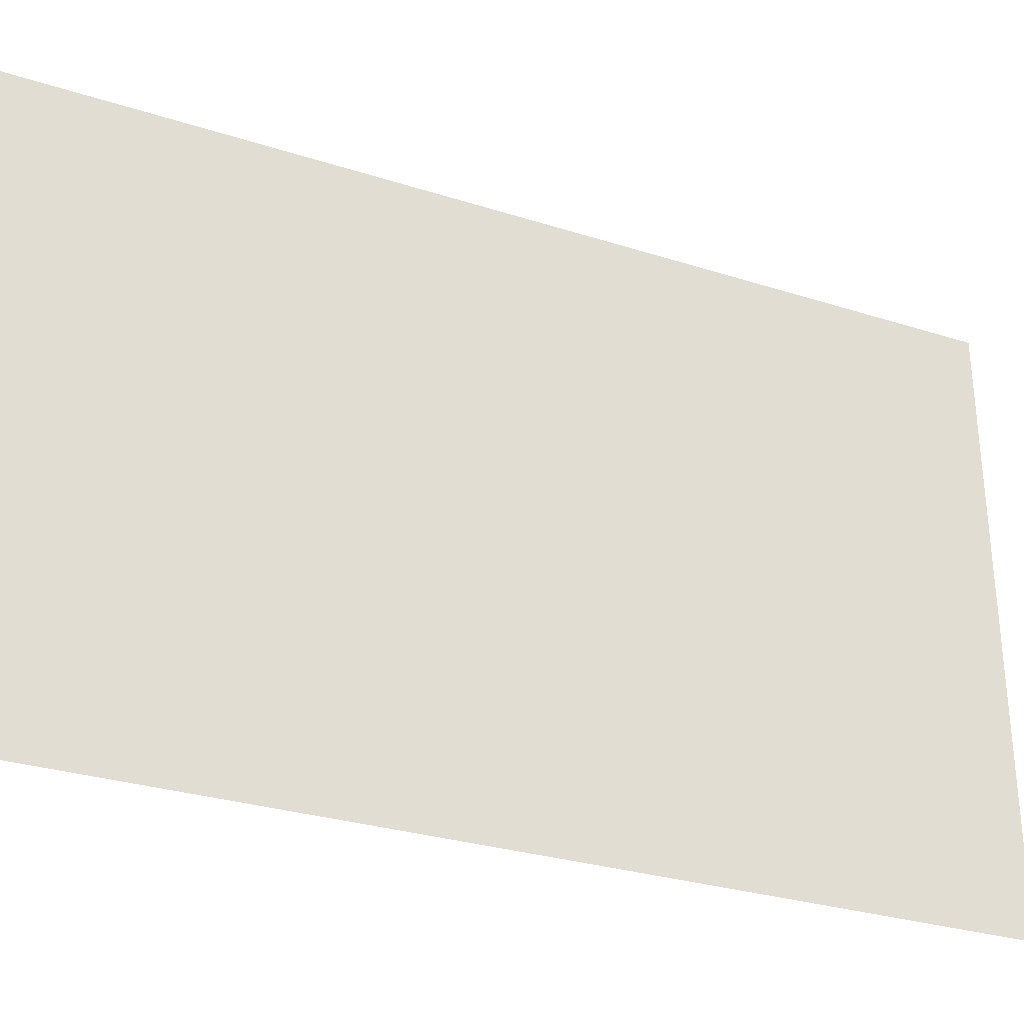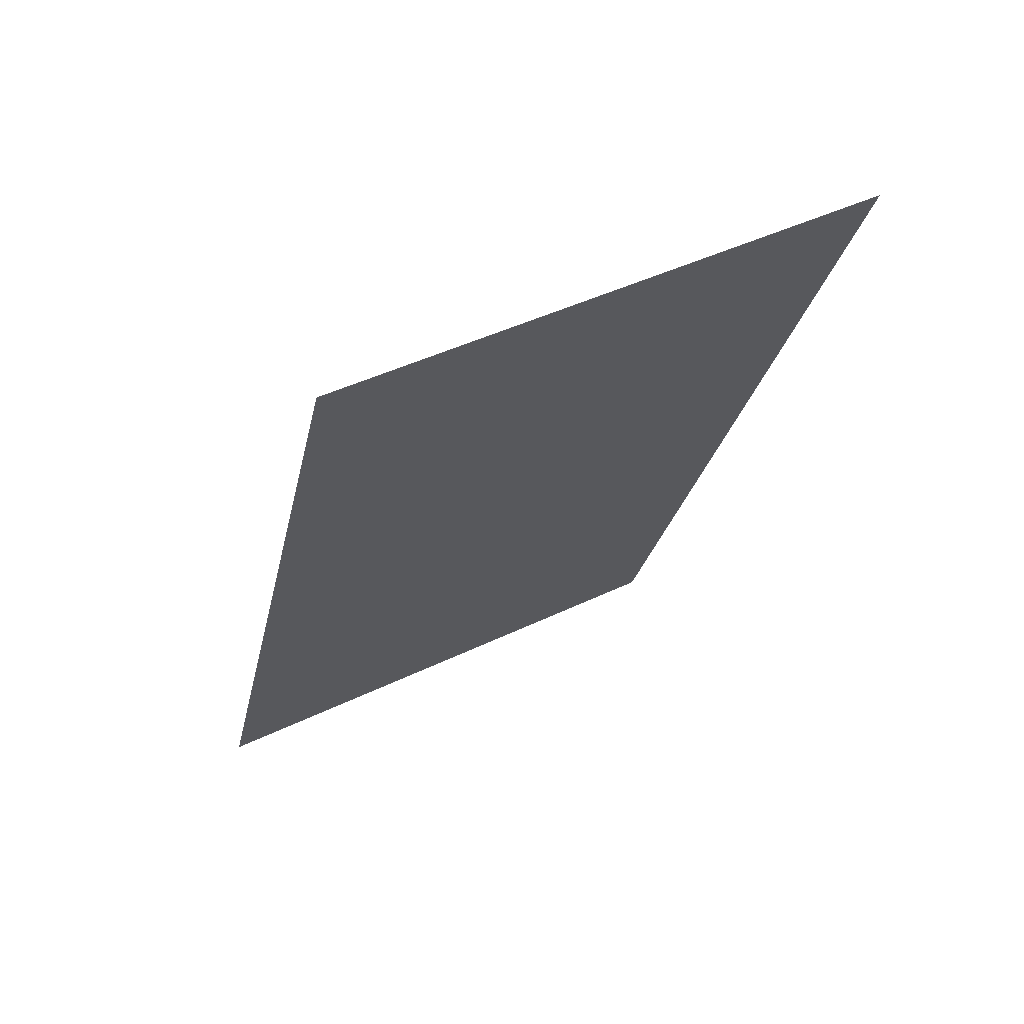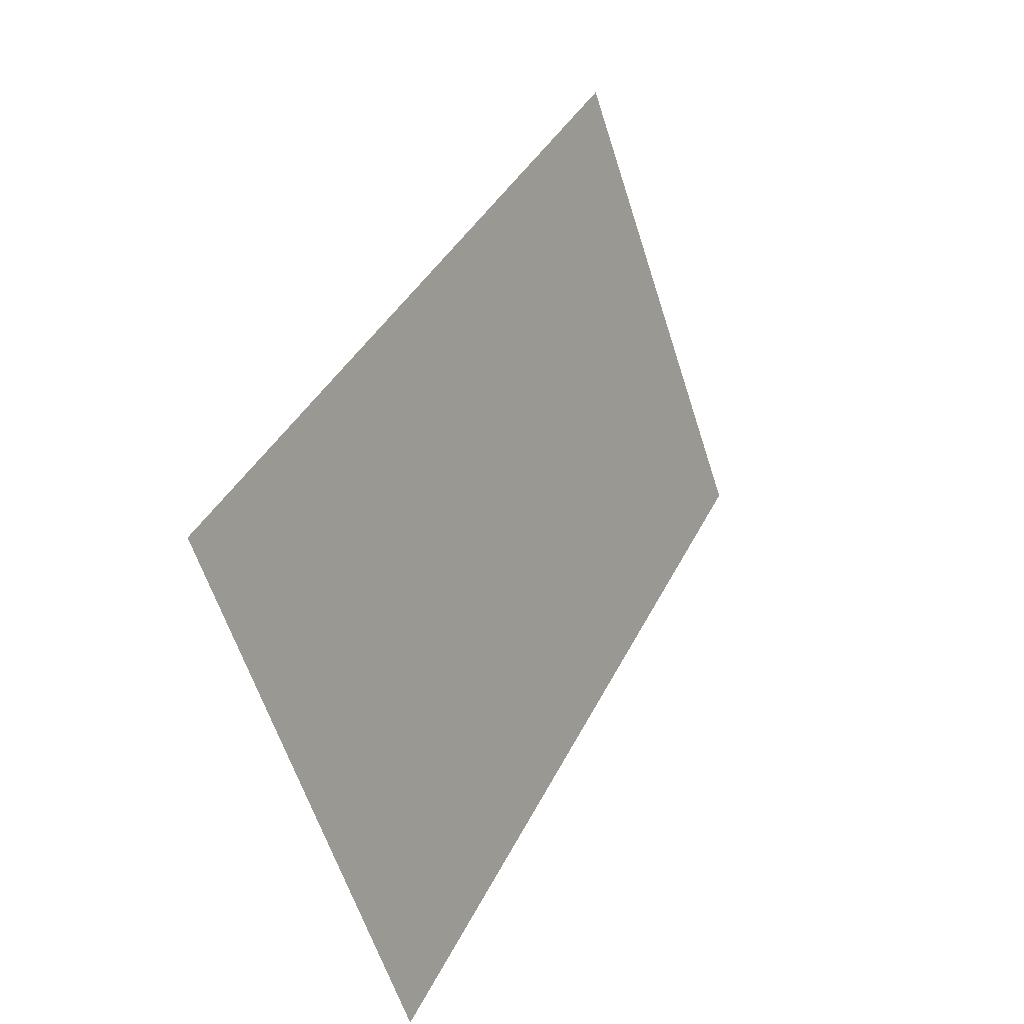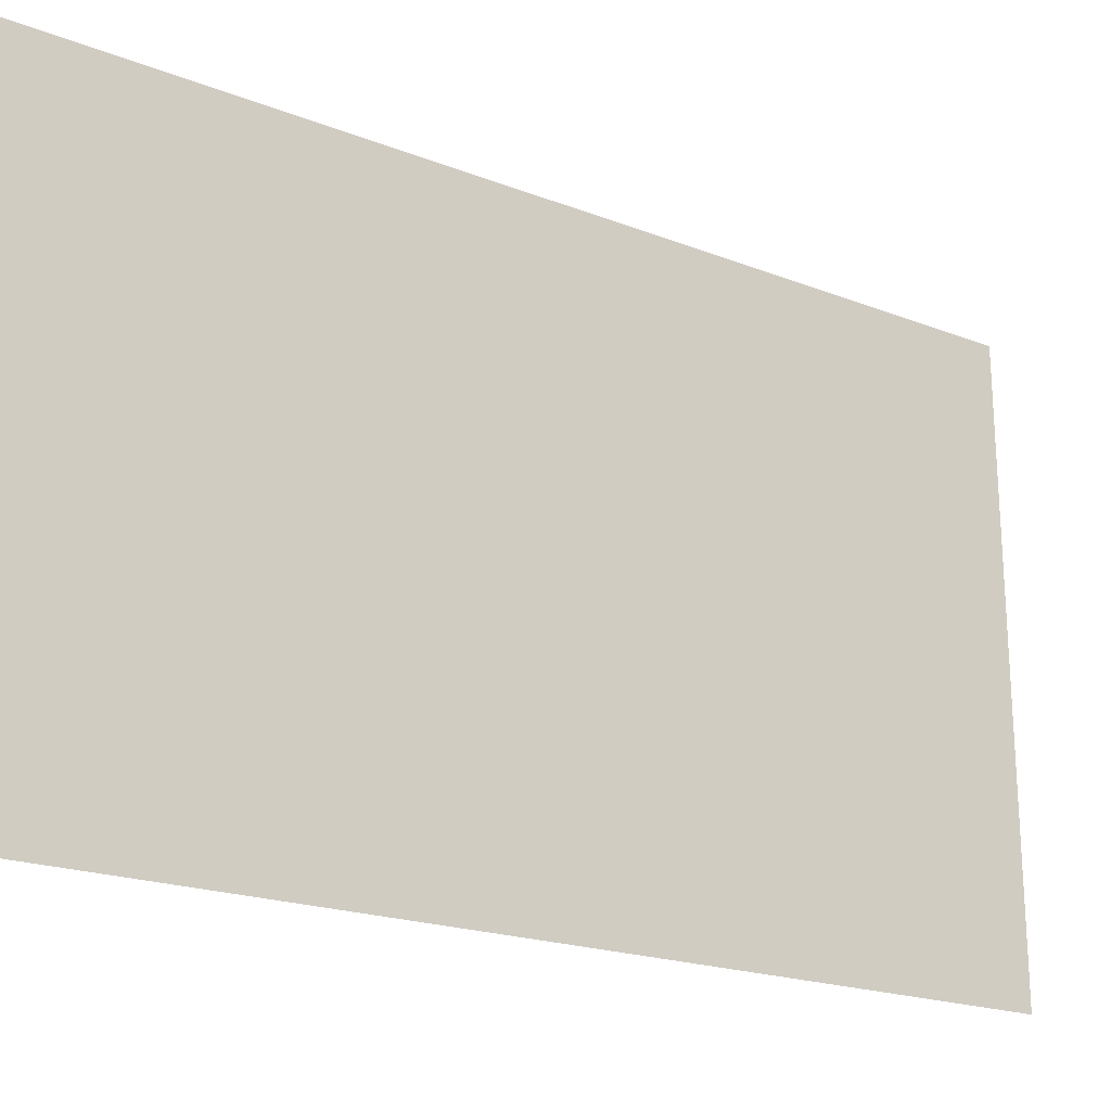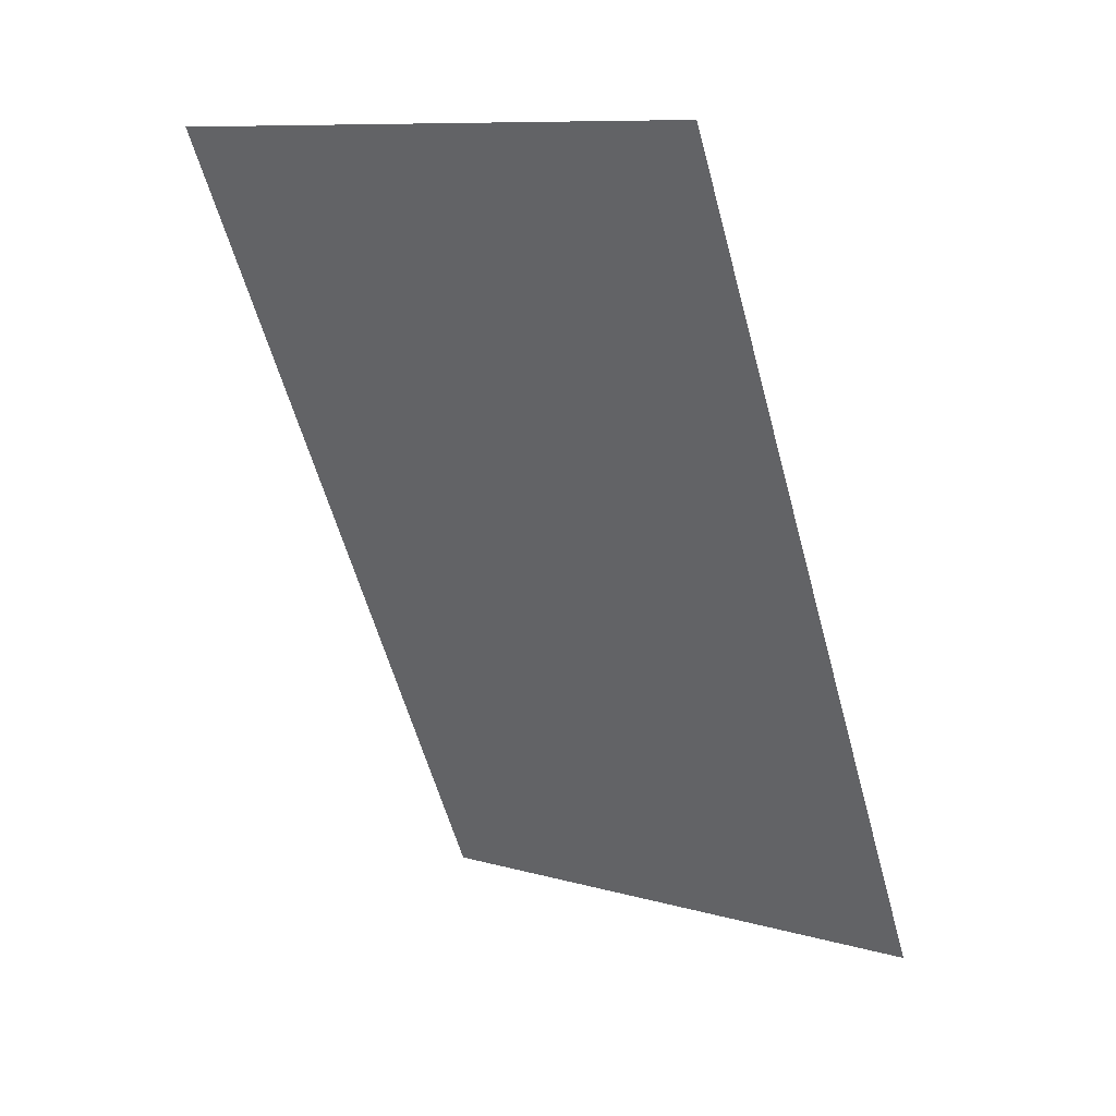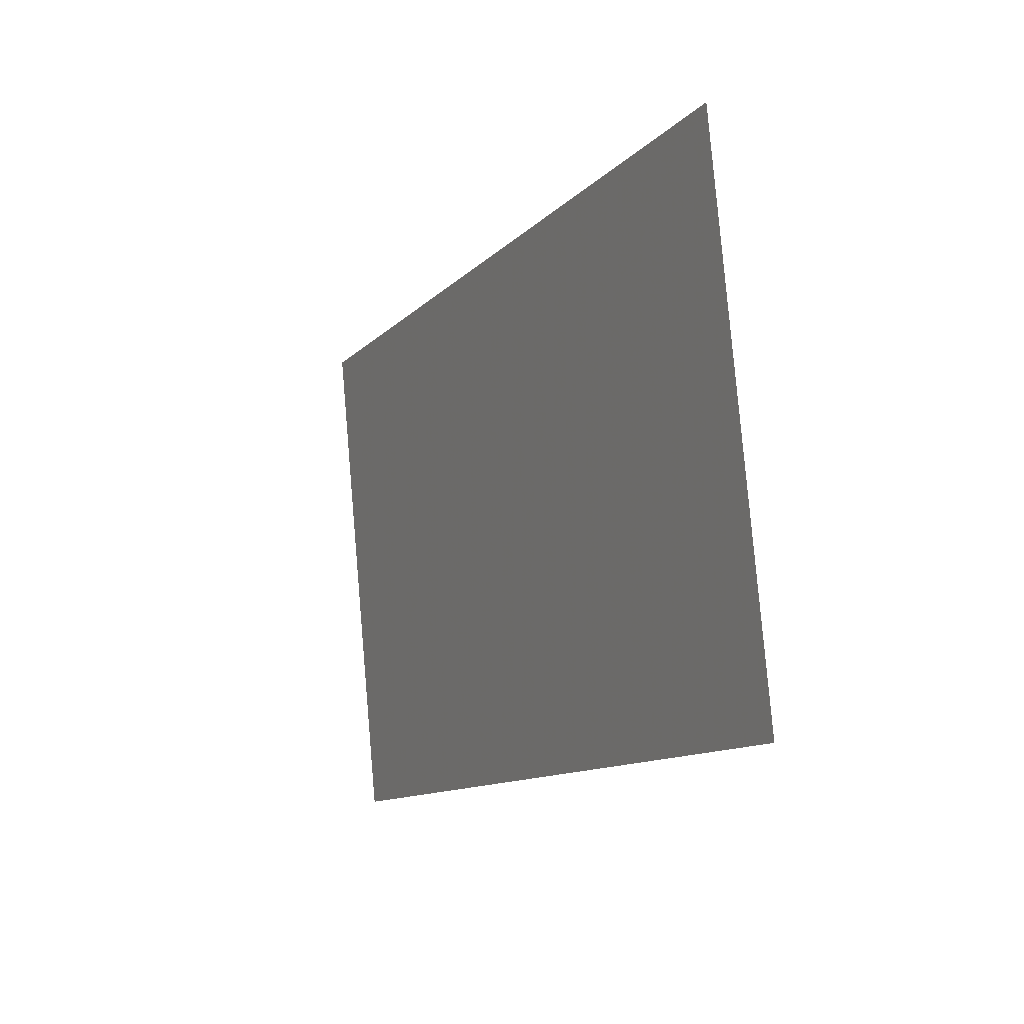
<metadata>
{"format":"obj","ext":"obj","renderer":"f3d","projection":"perspective","resolution":1024,"background":"white","views":[{"elev":-29.7,"azim":-141.8,"up":"+Y"},{"elev":42.6,"azim":-119.2,"up":"+Z"},{"elev":-62.1,"azim":-162.3,"up":"+Z"},{"elev":-20.5,"azim":-152.5,"up":"+Y"},{"elev":12.3,"azim":-54.7,"up":"+Z"},{"elev":79.5,"azim":175.1,"up":"+Z"}]}
</metadata>
<code>
o Plane
v -22.62 -8.469 12.68
v -4.981 -9.259 -25.13
v -22.62 16.97 12.15
v -4.981 16.18 -25.67
f 1 2 4 3

</code>
